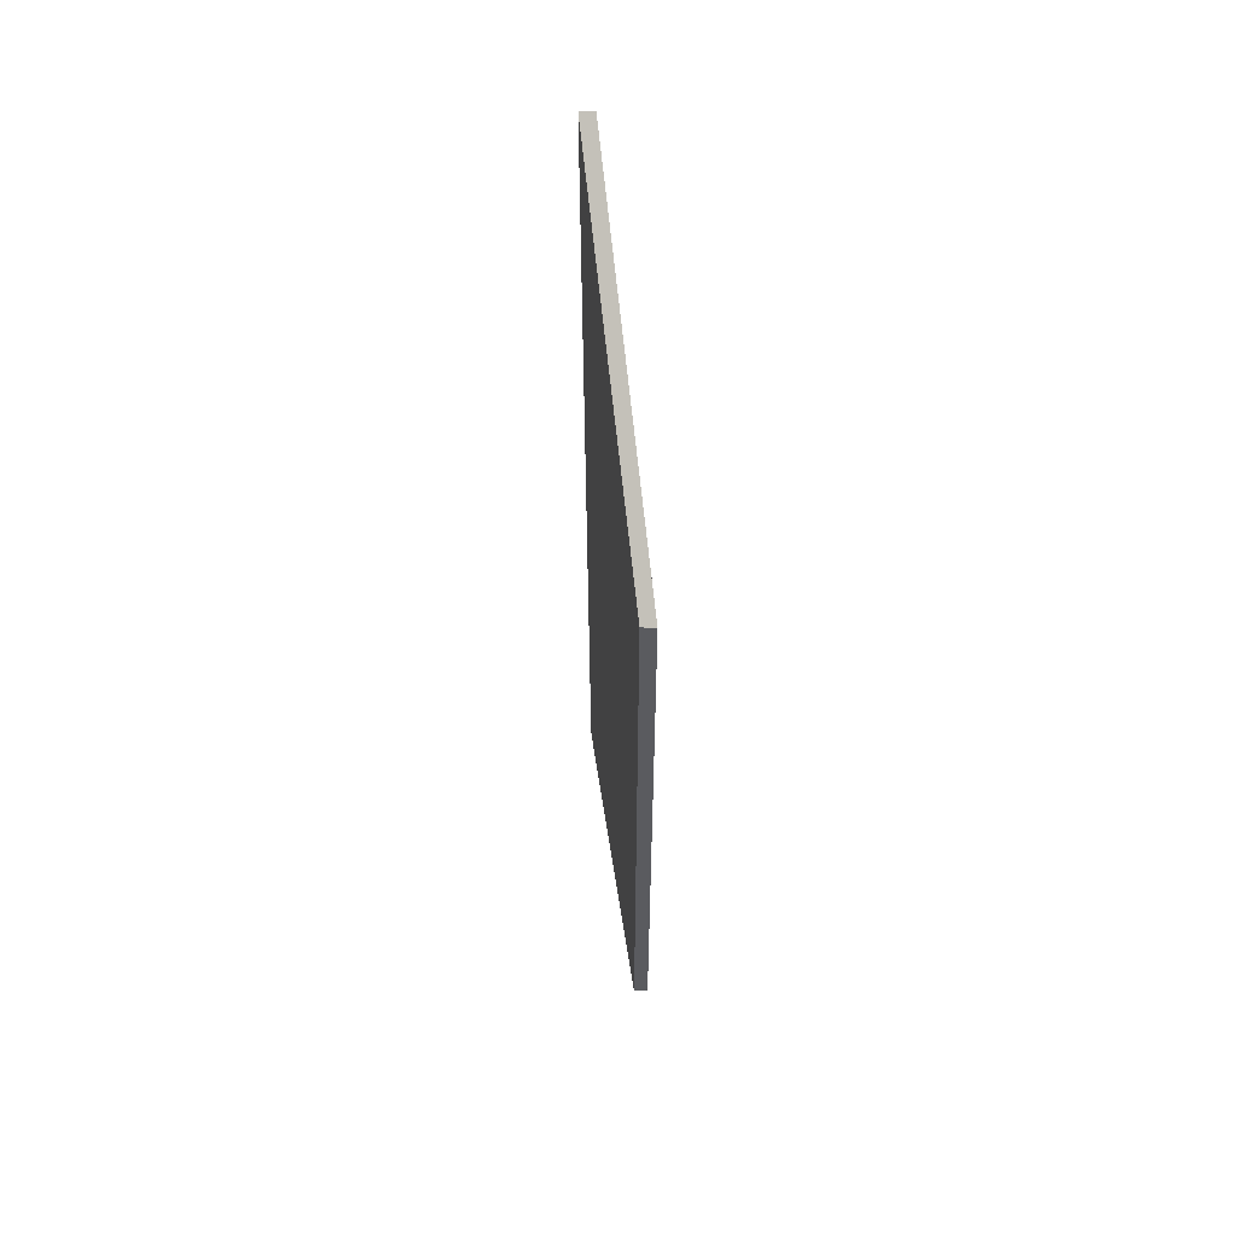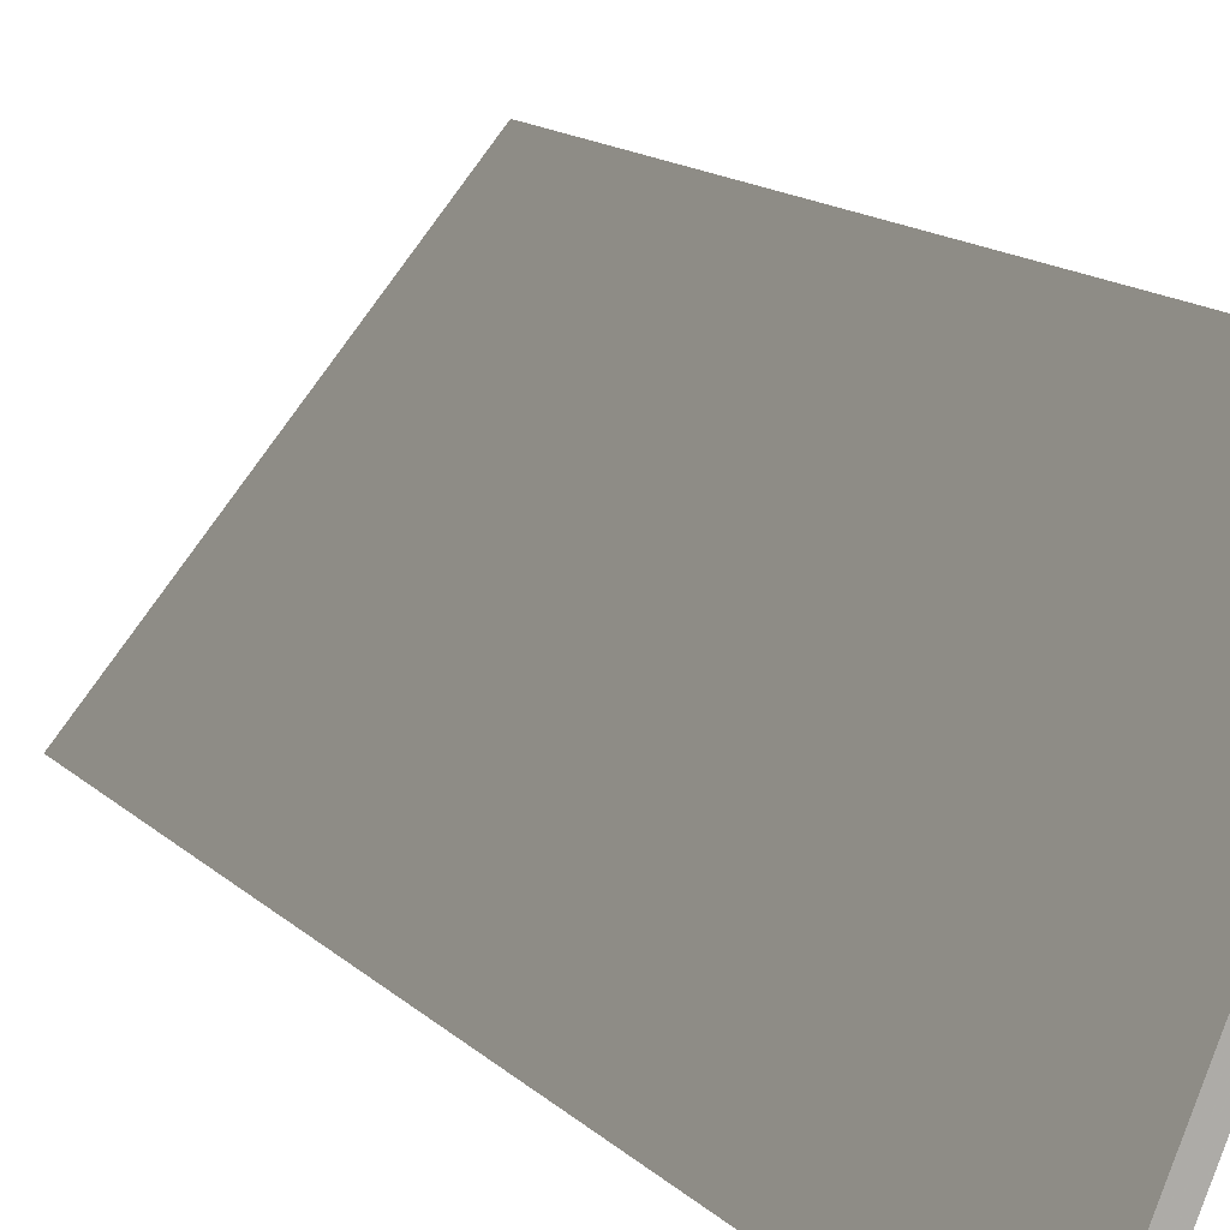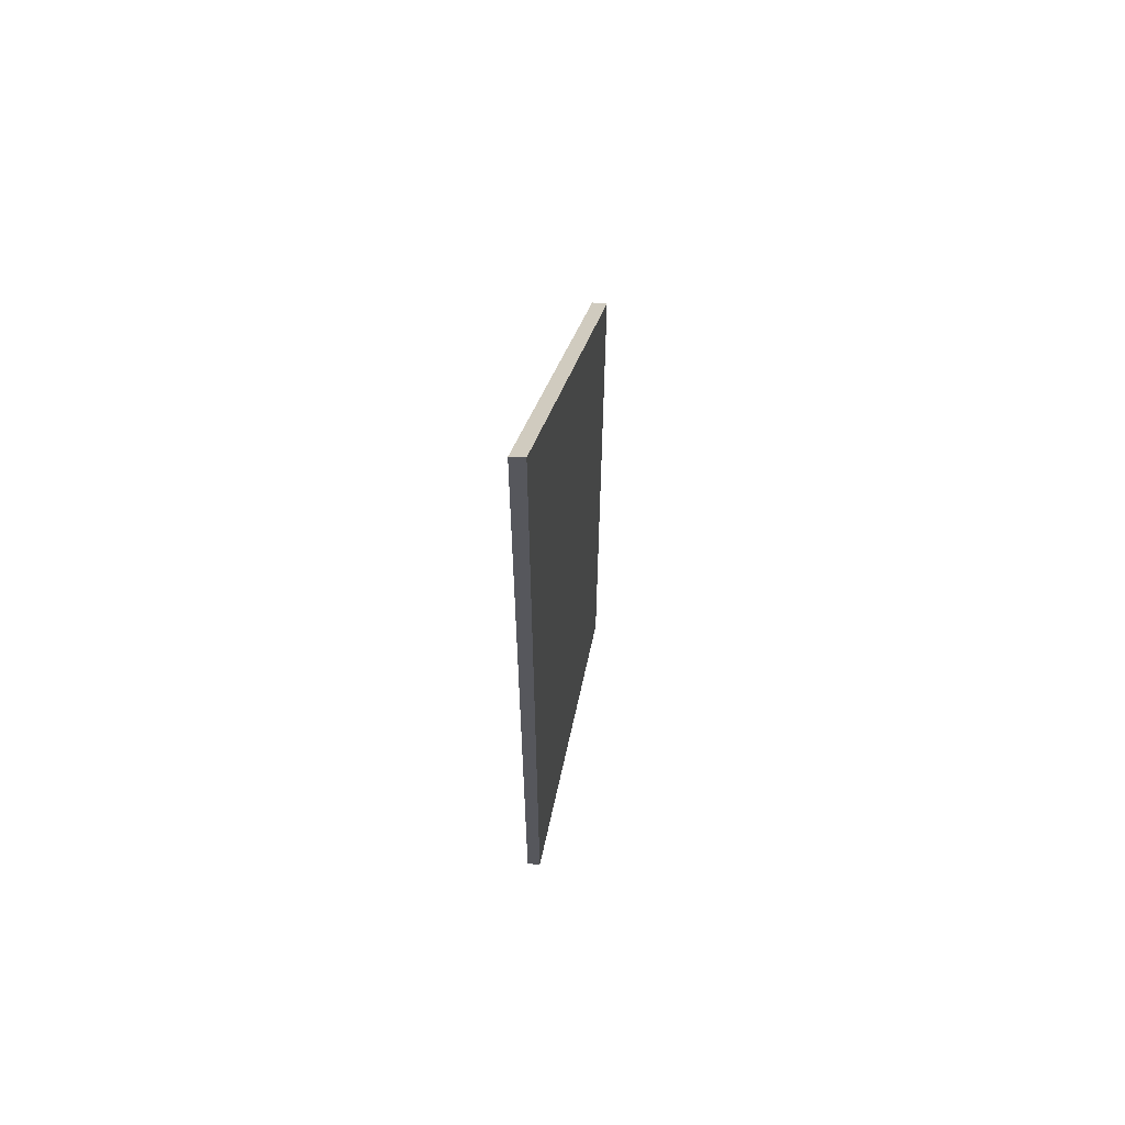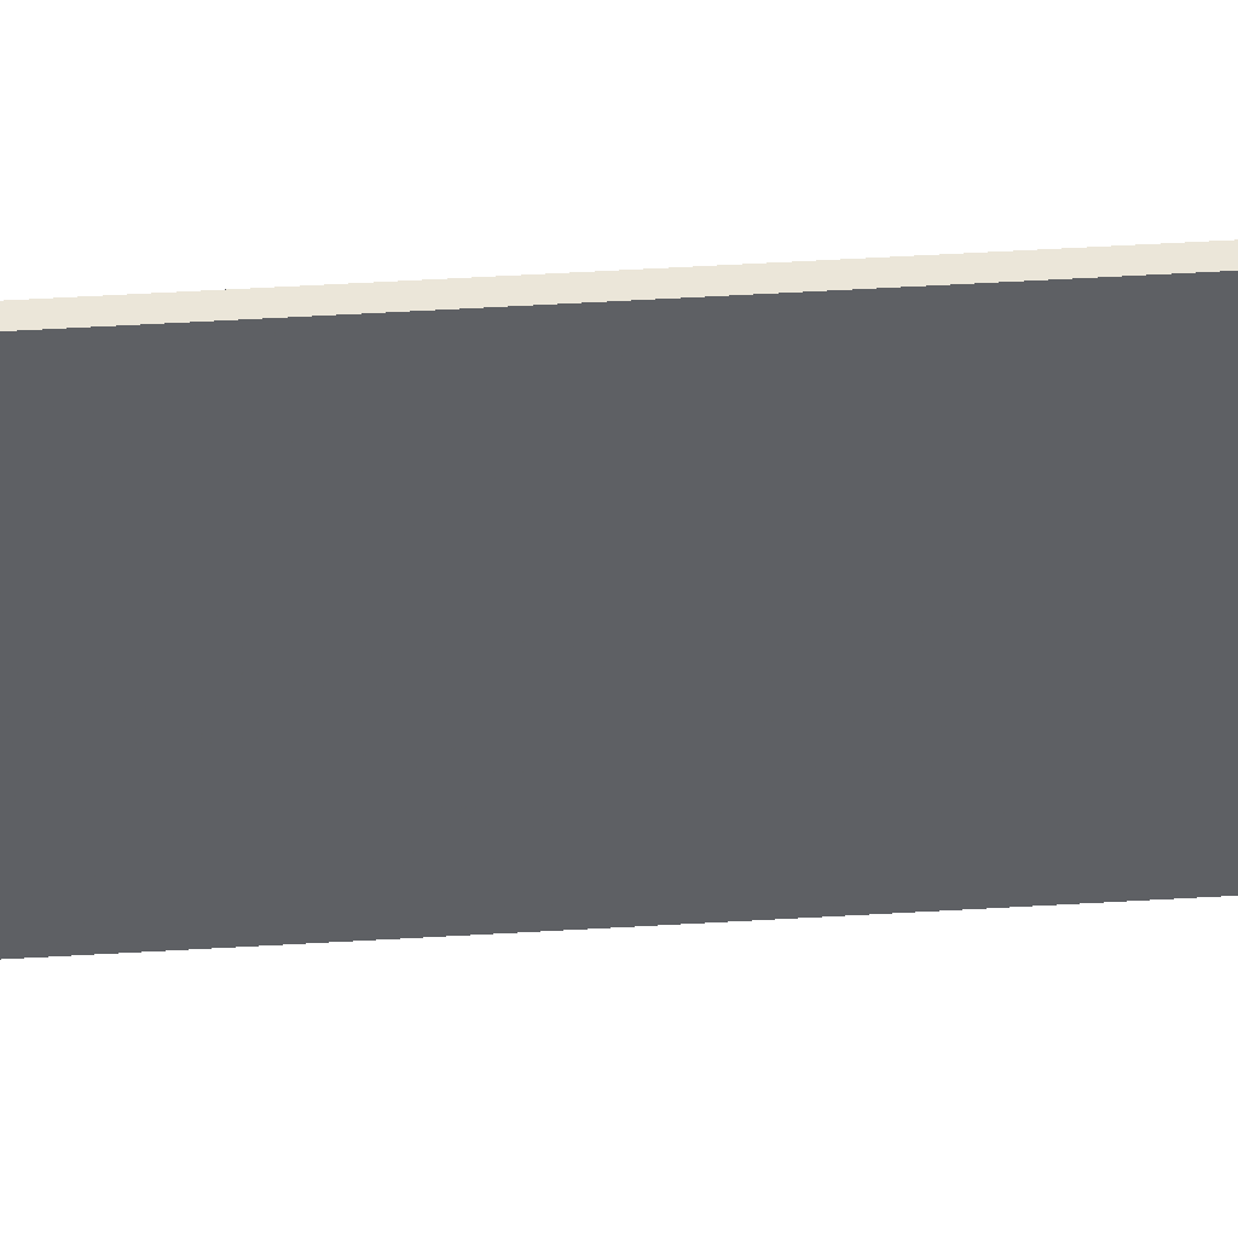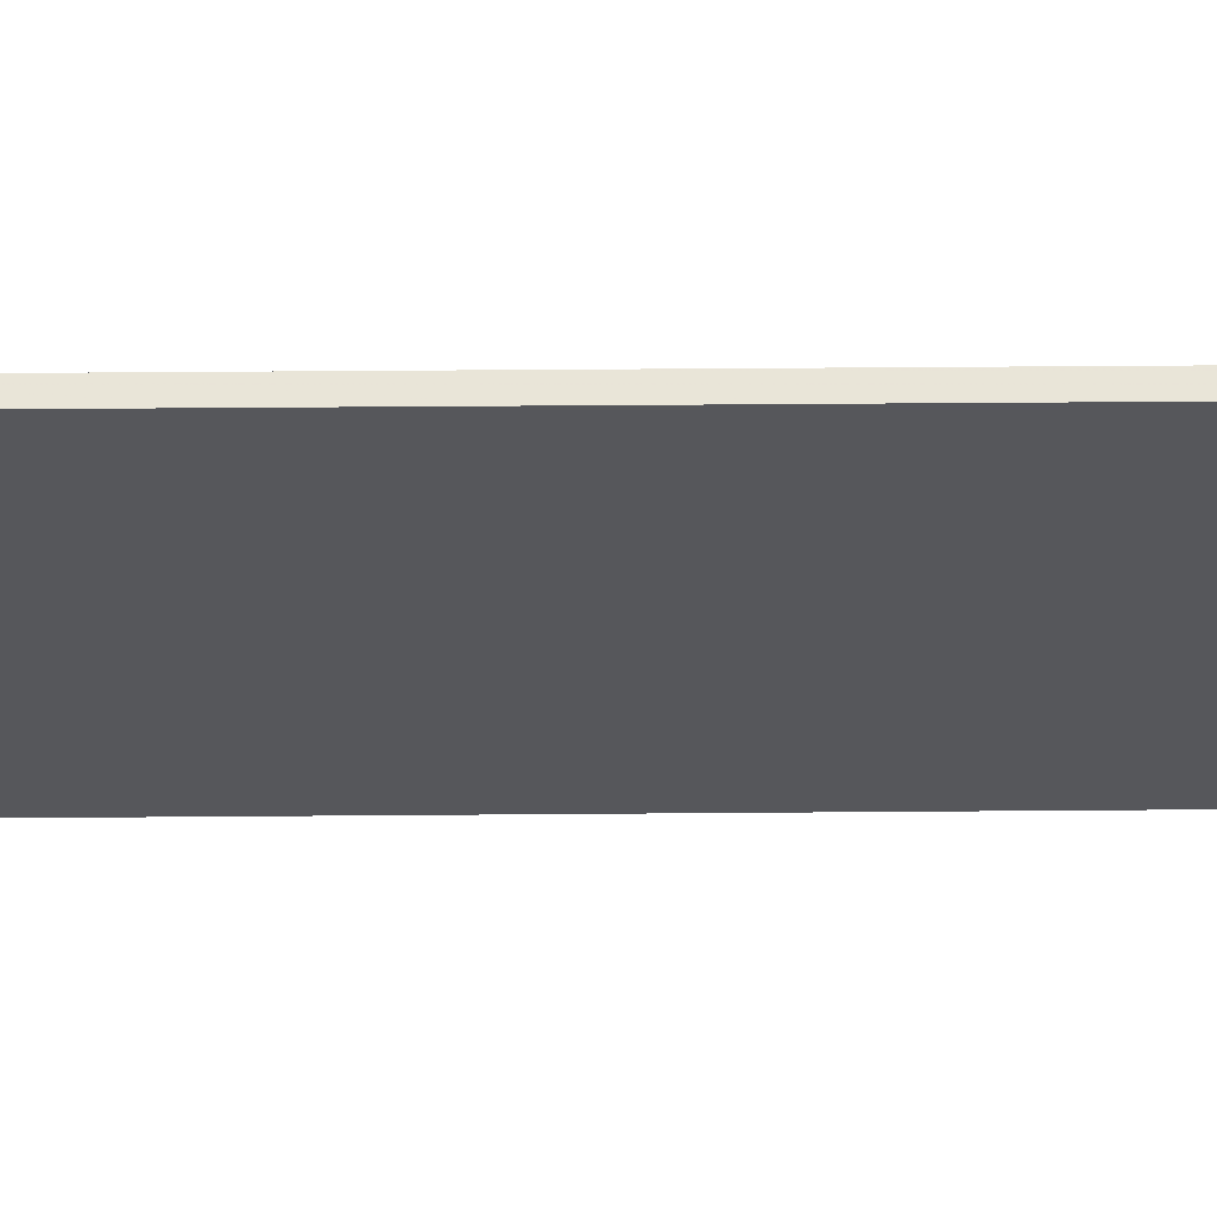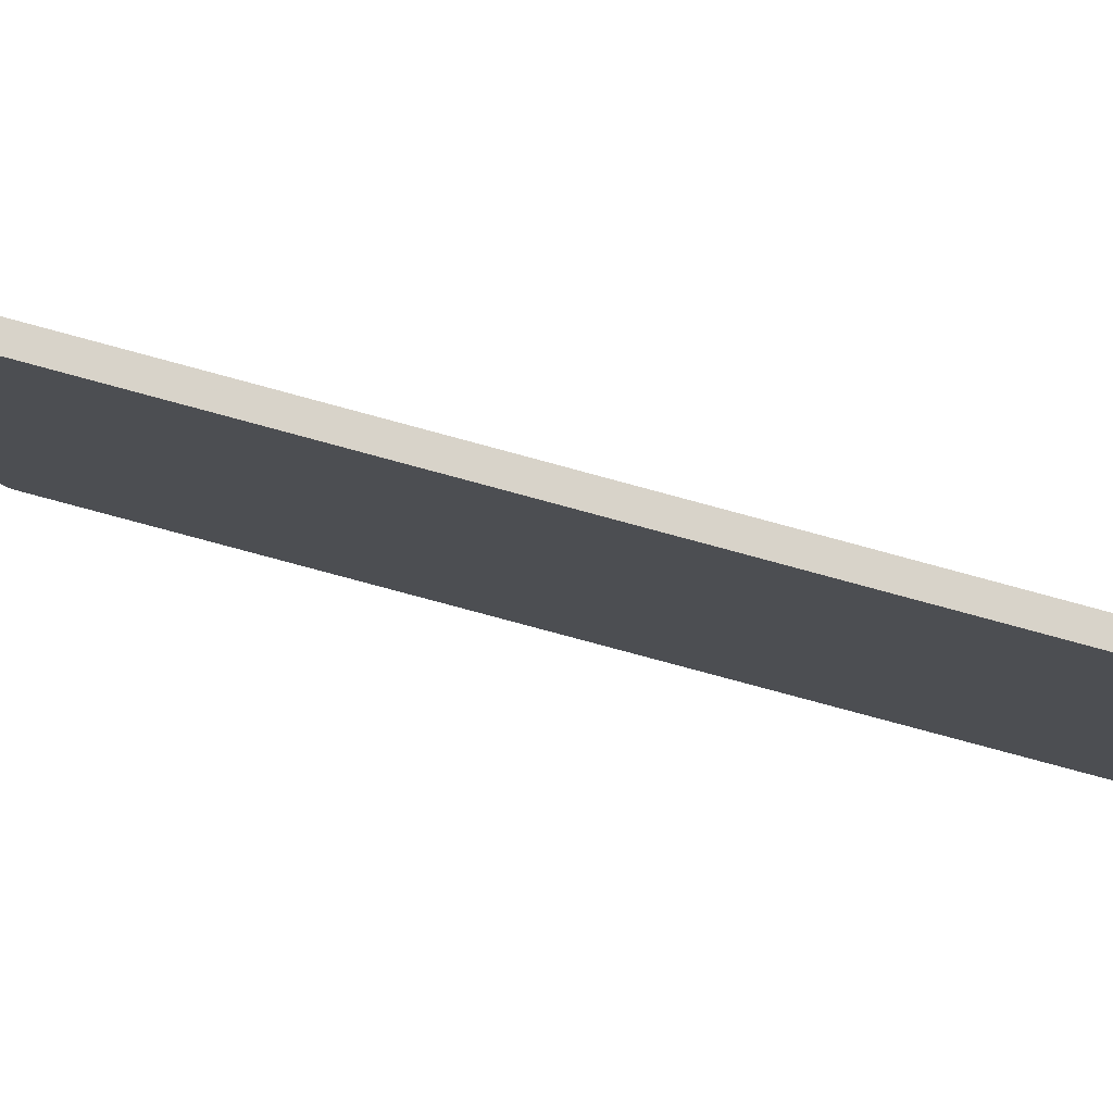
<metadata>
{"format":"obj","ext":"obj","renderer":"f3d","projection":"perspective","resolution":1024,"background":"white","views":[{"elev":56.0,"azim":13.7,"up":"+Y"},{"elev":11.8,"azim":-23.7,"up":"+Z"},{"elev":62.1,"azim":-145.4,"up":"+Y"},{"elev":68.6,"azim":-93.1,"up":"+Z"},{"elev":40.6,"azim":89.4,"up":"+Z"},{"elev":-76.2,"azim":-105.3,"up":"+Z"}]}
</metadata>
<code>
v -0.2459 -0.05565 1.221
v -0.2459 -0.117 1.221
v -0.2379 -0.117 1.24
v -0.2379 -0.0715 1.24
v -0.245 -0.05578 1.22
v -0.245 -0.117 1.22
v -0.2459 -0.117 1.221
v -0.2459 -0.05565 1.221
v -0.2459 -0.117 1.221
v -0.245 -0.117 1.22
v -0.237 -0.117 1.24
v -0.2379 -0.117 1.24
v -0.237 -0.07173 1.24
v -0.237 -0.07173 1.24
v -0.245 -0.05578 1.22
v -0.2459 -0.05565 1.221
v -0.2379 -0.0715 1.24
v -0.245 -0.05578 1.22
v -0.237 -0.07173 1.24
v -0.237 -0.117 1.24
v -0.245 -0.117 1.22
f 1 2 3
f 1 3 4
f 5 6 7
f 5 7 8
f 9 10 11
f 9 11 12
f 13 4 3
f 13 3 11
f 14 15 16
f 14 16 17
f 18 19 20
f 18 20 21

</code>
